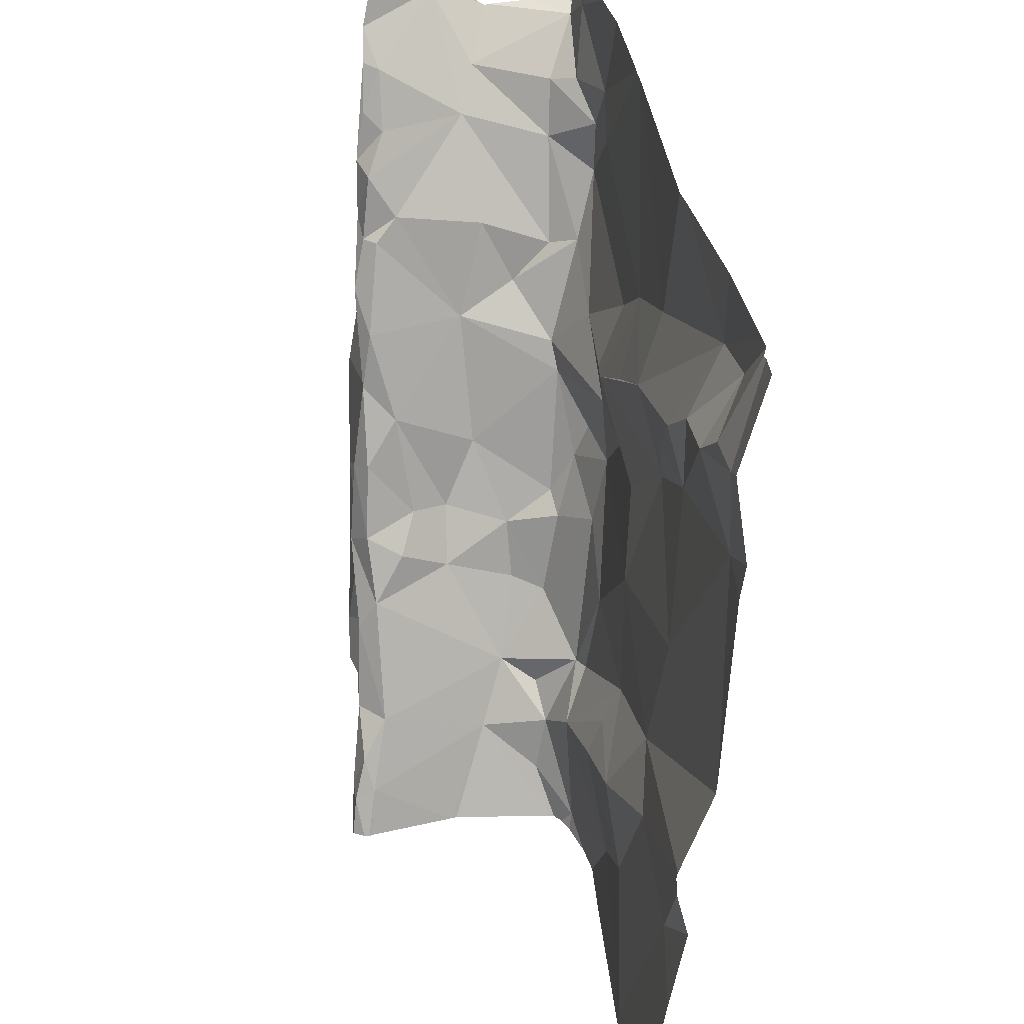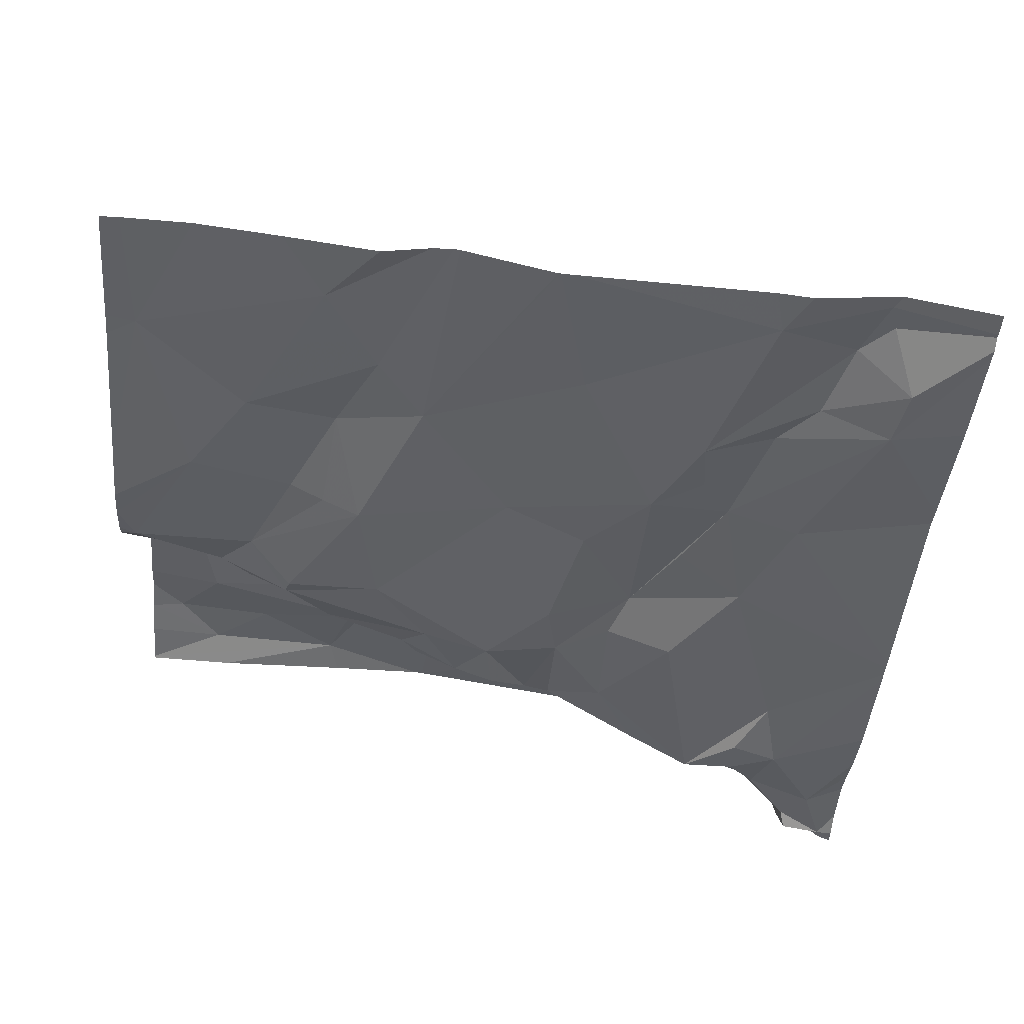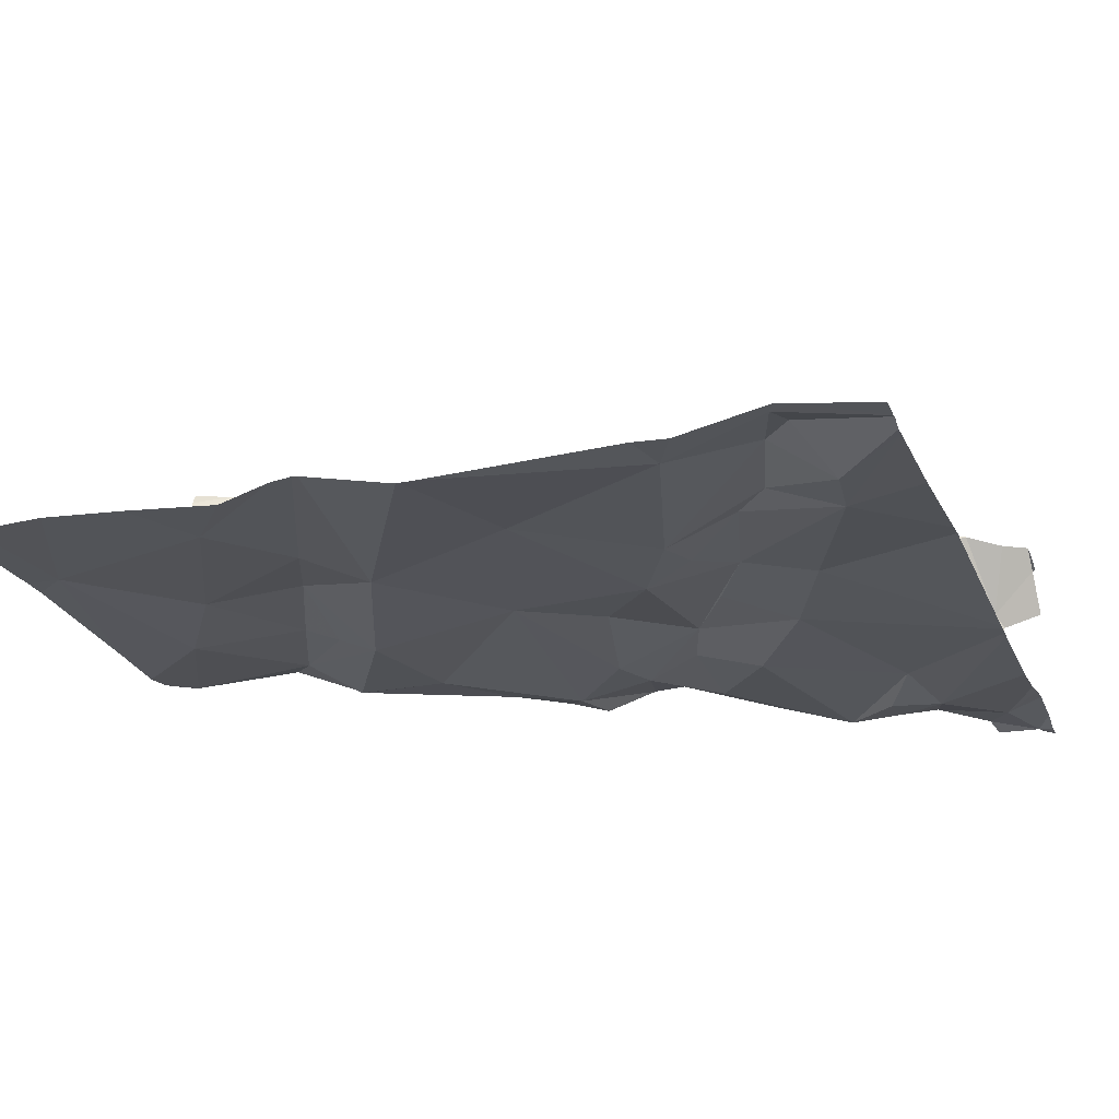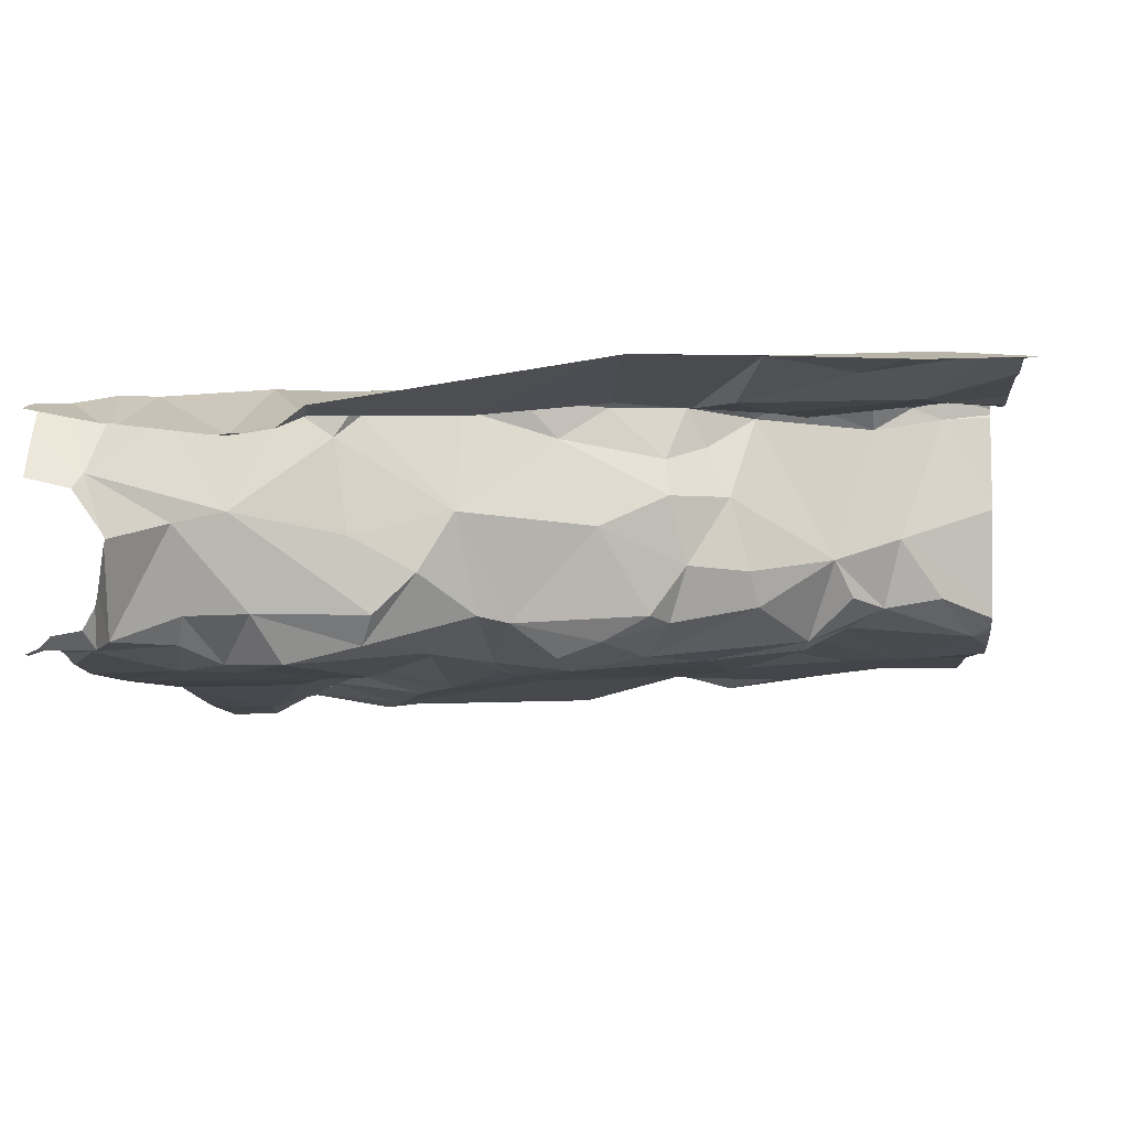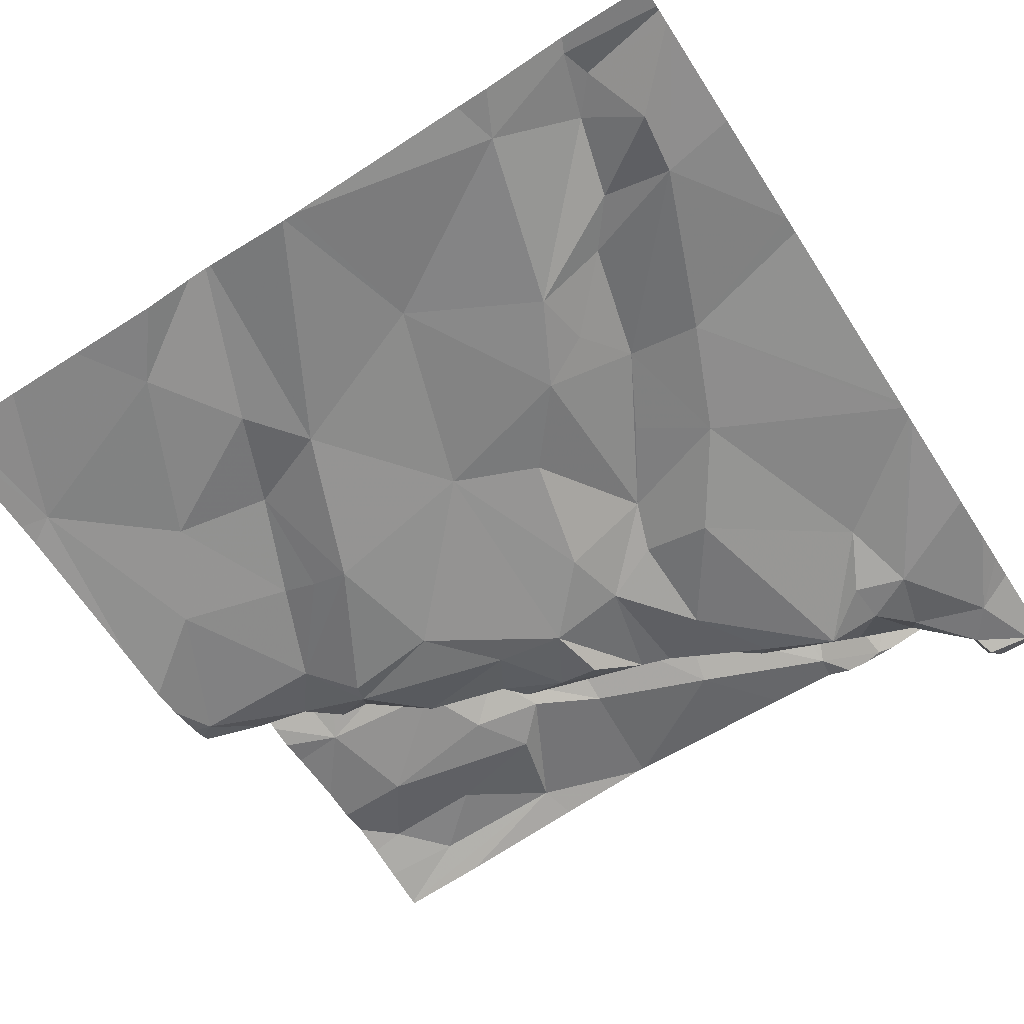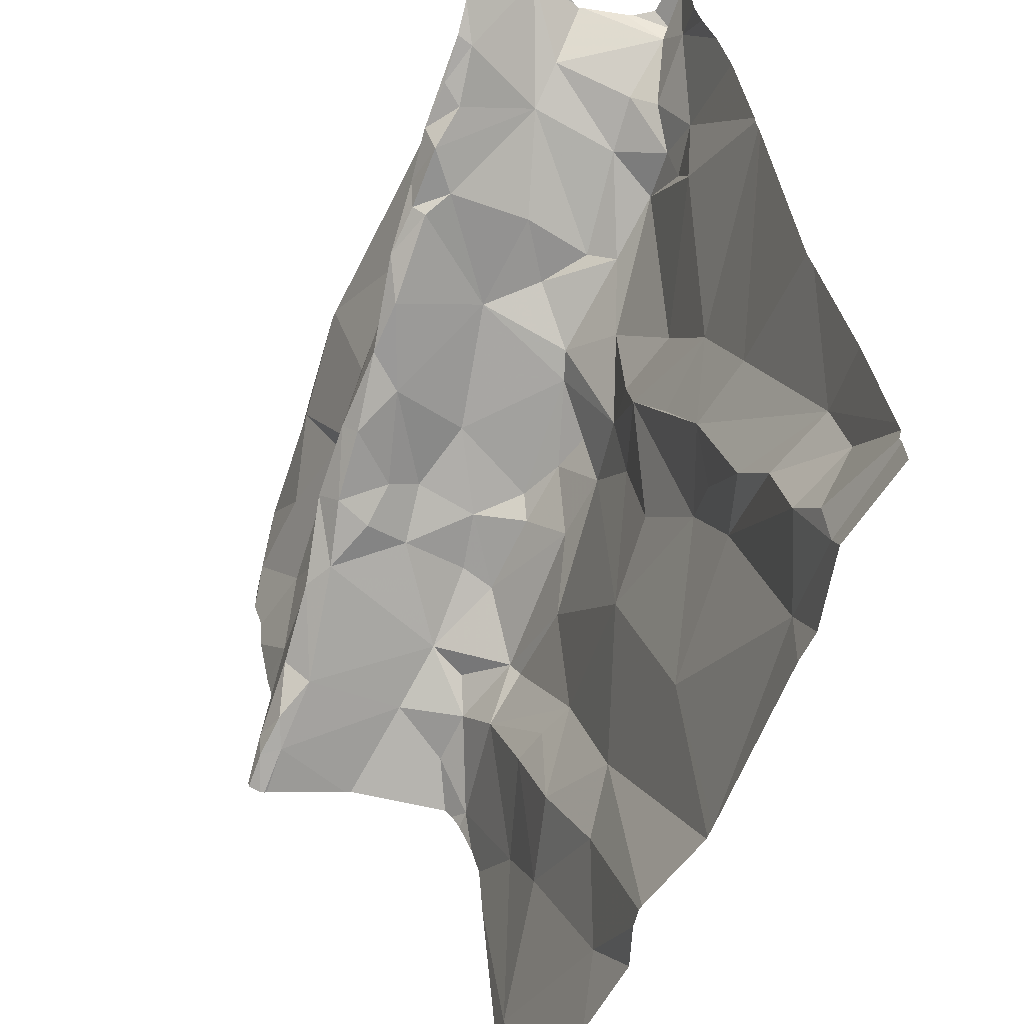
<metadata>
{"format":"obj","ext":"obj","renderer":"f3d","projection":"perspective","resolution":1024,"background":"white","views":[{"elev":-55.1,"azim":89.3,"up":"+Y"},{"elev":-51.4,"azim":-5.0,"up":"+Z"},{"elev":-31.7,"azim":19.7,"up":"+Z"},{"elev":1.7,"azim":-175.2,"up":"+Z"},{"elev":-71.6,"azim":33.0,"up":"+Z"},{"elev":-54.6,"azim":73.2,"up":"+Y"}]}
</metadata>
<code>
v -82.7 225.9 500.5
v -82.52 225.6 500.3
v -82.52 225.8 500.3
v -83.41 225.6 500.6
v -82.59 225.9 500.4
v -82.52 225.9 500.6
v -83.42 225.5 500.6
v -82.52 225 500.2
v -83.43 225.5 500.6
v -82.52 225.9 500.5
v -83.42 225.5 500.6
v -82.52 225.5 500.3
v -82.52 225.3 500.2
v -82.52 225.9 500.6
v -82.52 225.5 500.3
v -82.52 225.9 500.6
v -83.45 225.5 500.3
v -82.52 225 500.2
v -82.52 225 500.2
v -83.44 225.1 500.3
v -82.73 225.9 500.5
v -82.52 225.3 500.2
v -83.43 225.8 500.6
v -83.37 225.5 500.4
v -83.38 225.9 500.6
v -82.73 225.8 500.6
v -82.71 225.9 500.5
v -82.62 225.8 500.6
v -83.15 225.6 500.6
v -83.14 225.6 500.6
v -83.21 225.6 500.6
v -83.16 225.6 500.5
v -83.12 225.6 500.5
v -83.12 225.6 500.5
v -83.18 225.6 500.5
v -82.59 225.9 500.3
v -82.56 225.8 500.3
v -82.64 225.8 500.3
v -82.68 225.1 500.2
v -82.6 225.2 500.2
v -82.59 225.1 500.2
v -82.65 225.8 500.4
v -82.68 225.8 500.3
v -82.64 225.9 500.5
v -82.69 225.8 500.5
v -82.57 225.9 500.5
v -83.31 225.5 500.3
v -83.35 225.5 500.4
v -82.6 225.9 500.5
v -82.59 225.9 500.4
v -82.81 225.7 500.6
v -82.81 225.7 500.6
v -82.86 225.7 500.6
v -82.94 225.1 500.2
v -82.8 225.2 500.2
v -82.74 225 500.2
v -83.01 225.6 500.3
v -82.96 225.7 500.3
v -82.93 225.6 500.3
v -82.84 225.3 500.2
v -83.01 225.3 500.3
v -82.78 225.7 500.5
v -82.63 225 500.2
v -82.76 225.9 500.5
v -82.91 225.4 500.3
v -82.71 225.8 500.4
v -82.83 225.8 500.4
v -83.31 225.8 500.6
v -83.19 225.8 500.6
v -83.38 225.7 500.6
v -83.38 225.5 500.6
v -83.34 225.5 500.6
v -83.34 225.5 500.6
v -82.79 225.8 500.6
v -82.74 225.7 500.6
v -82.63 225.8 500.6
v -83.24 225.6 500.6
v -82.65 225.1 500.2
v -82.61 225.9 500.5
v -83.17 225.1 500.3
v -83.12 225.2 500.3
v -82.92 225.7 500.4
v -82.86 225.7 500.3
v -83.09 225.6 500.3
v -83.05 225.6 500.3
v -82.75 225.3 500.3
v -82.79 225.3 500.3
v -83.21 225.2 500.3
v -83.32 225.2 500.3
v -83.26 225.4 500.3
v -82.65 225.7 500.3
v -82.79 225.6 500.3
v -82.74 225.8 500.3
v -82.6 225.9 500.4
v -82.94 225.5 500.3
v -82.81 225.7 500.3
v -82.87 225.7 500.4
v -82.84 225.5 500.3
v -82.71 225.9 500.5
v -83.22 225.9 500.6
v -83.18 225.7 500.6
v -83.27 225.6 500.6
v -83.15 225.7 500.6
v -82.9 225.7 500.5
v -82.8 225.8 500.4
v -82.78 225.9 500.6
v -82.69 225.8 500.6
v -82.68 225.8 500.6
v -82.92 225.8 500.6
v -82.97 225.7 500.6
v -82.59 225.8 500.6
v -82.68 225.7 500.3
v -82.62 225.7 500.3
v -82.93 225.8 500.6
v -82.58 225.9 500.3
v -83.1 225.6 500.4
v -82.72 225.4 500.3
v -83.38 225.3 500.3
v -83.27 225.5 500.3
v -83.21 225.6 500.4
v -83.05 225.7 500.4
v -82.91 225.7 500.6
v -82.67 225.3 500.3
v -83.09 225 500.2
v -82.79 225.4 500.3
v -82.86 225.5 500.3
v -83.26 225.5 500.3
v -83.16 225.5 500.3
v -83.23 225.4 500.3
v -83.41 225.5 500.4
v -83.18 225.4 500.3
v -82.62 225 500.2
v -83.23 225 500.2
v -82.59 225.9 500.4
v -82.72 225.2 500.3
v -83.26 225.6 500.6
v -83.12 225.6 500.3
v -83 225.6 500.3
v -83.14 225.6 500.4
v -83 225.6 500.5
v -83.2 225.6 500.4
v -83.3 225.6 500.4
v -83.32 225.5 500.4
v -83.07 225.8 500.6
v -83.06 225.6 500.6
v -82.55 225.9 500.6
v -83.07 225.6 500.6
v -83.23 225.7 500.6
v -82.6 225 500.2
v -82.97 225 500.2
v -82.76 225 500.2
v -82.64 225 500.2
v -83.45 225 500.3
v -83.28 225 500.2
v -82.72 225 500.2
v -82.98 225 500.2
v -83.1 225 500.2
v -82.53 225.9 500.3
v -82.99 225 500.2
v -83.17 225 500.2
v -83.12 225 500.2
v -83.37 225 500.3
v -83.47 225.6 500.6
v -83.47 225.6 500.6
v -83.47 225.5 500.5
v -83.47 225.4 500.6
v -83.47 225.4 500.6
v -83.47 225.4 500.6
v -83.47 225.7 500.6
v -83.47 225.6 500.6
v -83.47 225.4 500.6
v -83.47 225.4 500.6
v -83.47 225.5 500.6
v -83.47 225.4 500.3
v -83.47 225.4 500.3
v -82.59 225.9 500.4
v -83.47 225.1 500.3
v -83.47 225.1 500.3
v -83.47 225.3 500.3
v -83.47 225.5 500.3
v -83.47 225.8 500.6
v -83.47 225.8 500.6
v -83.47 225.5 500.3
v -83.47 225.5 500.5
v -83.47 225.9 500.6
v -83.47 225.9 500.6
v -83.47 225.5 500.3
v -83.47 225.4 500.3
v -83.47 225.8 500.6
v -82.52 225.8 500.3
v -82.52 225.8 500.3
v -82.52 225.6 500.3
v -82.52 225.7 500.3
v -82.52 225.1 500.2
v -82.52 225 500.2
v -82.52 225.9 500.5
v -82.52 225.9 500.3
v -82.52 225.9 500.3
v -82.52 225.9 500.3
v -82.62 225 500.2
v -82.52 225 500.2
v -83.46 225 500.3
v -83.47 225 500.3
v -82.59 225.9 500.5
v -82.79 225.9 500.6
v -83.08 225.9 500.6
v -83.08 225.9 500.6
v -82.87 225.9 500.6
v -83.21 225.9 500.6
v -83.09 225.9 500.6
v -83.37 225.9 500.6
v -82.56 225.9 500.5
v -82.56 225.9 500.6
v -82.57 225.9 500.4
v -82.54 225.9 500.3
v -82.53 225.9 500.3
v -82.57 225.9 500.6
v -82.53 225.9 500.5
v -83.29 225.9 500.6
v -83.47 225.9 500.6
v -82.52 225.9 500.5
v -82.52 225.9 500.6
v -82.52 225.9 500.3
v -82.52 225.9 500.3
v -82.52 225.9 500.5
f 195 132 19
f 9 11 167
f 207 114 208
f 171 9 172
f 194 40 8
f 202 177 203
f 193 113 192
f 206 144 114
f 192 113 2
f 191 37 113
f 190 37 191
f 202 20 177
f 11 4 163
f 182 25 185
f 201 19 149
f 27 26 28
f 30 29 31
f 32 30 31
f 34 33 35
f 37 36 38
f 40 39 41
f 38 42 43
f 45 44 46
f 17 47 48
f 52 51 53
f 55 54 56
f 58 57 59
f 54 60 61
f 52 62 51
f 63 56 155
f 60 65 61
f 66 45 67
f 69 68 70
f 71 11 9
f 71 72 73
f 26 74 75
f 76 45 46
f 70 68 23
f 77 31 29
f 55 56 78
f 124 80 157
f 60 54 55
f 83 82 59
f 78 56 63
f 84 57 85
f 86 60 87
f 39 78 41
f 89 88 90
f 92 91 93
f 95 57 61
f 82 96 97
f 78 39 55
f 59 95 98
f 35 32 31
f 100 68 69
f 29 101 102
f 69 103 100
f 104 97 105
f 105 62 104
f 67 45 105
f 106 27 21
f 45 107 75
f 46 44 94
f 75 62 45
f 108 26 107
f 76 107 45
f 51 62 75
f 75 107 26
f 53 109 110
f 108 107 76
f 76 28 108
f 79 111 49
f 74 51 75
f 112 43 93
f 96 67 97
f 38 43 113
f 114 109 106
f 176 115 5
f 58 116 85
f 93 66 96
f 113 37 38
f 117 92 98
f 47 118 90
f 67 96 66
f 120 119 84
f 104 121 58
f 58 82 104
f 97 104 82
f 121 116 58
f 62 52 104
f 122 104 52
f 93 96 83
f 45 62 105
f 97 67 105
f 66 42 44
f 36 42 38
f 94 36 50
f 42 36 44
f 12 123 15
f 98 125 117
f 82 58 59
f 98 126 59
f 117 125 86
f 47 127 119
f 57 84 128
f 128 61 57
f 90 129 47
f 128 84 119
f 180 130 187
f 118 89 90
f 57 95 59
f 119 127 128
f 60 98 65
f 61 128 131
f 81 61 131
f 83 92 93
f 59 126 83
f 91 117 12
f 91 92 117
f 92 83 126
f 92 126 98
f 60 55 87
f 123 117 86
f 41 78 132
f 54 61 81
f 60 86 98
f 98 86 125
f 20 133 89
f 98 95 65
f 61 65 95
f 205 106 64
f 55 39 135
f 78 63 132
f 150 54 156
f 204 146 16
f 156 81 159
f 136 4 102
f 81 131 88
f 5 115 214
f 89 118 20
f 89 80 88
f 131 127 47
f 127 131 128
f 131 129 88
f 157 133 161
f 129 90 88
f 85 116 137
f 88 80 81
f 135 86 87
f 40 123 86
f 55 135 87
f 40 135 39
f 113 112 91
f 53 51 74
f 58 138 57
f 85 57 138
f 85 138 58
f 93 91 112
f 83 96 82
f 137 139 120
f 140 121 104
f 139 121 34
f 116 121 139
f 120 141 142
f 119 120 142
f 137 84 85
f 137 120 84
f 74 106 109
f 47 17 118
f 118 17 174
f 4 73 102
f 48 130 17
f 48 24 130
f 48 47 119
f 48 142 24
f 48 119 143
f 73 72 77
f 11 73 4
f 136 102 101
f 142 141 35
f 137 116 139
f 102 77 29
f 144 103 101
f 122 140 104
f 34 121 140
f 33 140 145
f 33 34 140
f 11 71 73
f 130 24 183
f 139 34 35
f 32 35 33
f 141 120 139
f 35 141 139
f 7 71 9
f 24 142 72
f 49 146 204
f 72 7 24
f 103 144 100
f 145 147 30
f 53 110 122
f 28 76 111
f 111 76 46
f 206 114 207
f 109 53 74
f 1 28 79
f 26 108 28
f 110 140 122
f 53 122 52
f 30 33 145
f 30 32 33
f 146 111 46
f 101 147 144
f 110 147 145
f 145 140 110
f 110 109 147
f 100 144 206
f 114 106 205
f 106 26 27
f 71 7 72
f 29 30 147
f 101 29 147
f 109 114 147
f 101 148 136
f 77 72 31
f 77 102 73
f 70 136 148
f 148 69 70
f 169 70 189
f 25 23 68
f 70 23 181
f 4 136 70
f 186 100 211
f 100 25 68
f 45 66 44
f 86 135 40
f 24 7 165
f 133 20 162
f 129 131 47
f 101 103 148
f 93 43 66
f 113 43 112
f 42 66 43
f 49 111 146
f 179 118 188
f 89 133 80
f 142 143 119
f 143 142 48
f 35 31 142
f 31 72 142
f 74 26 106
f 114 144 147
f 69 148 103
f 123 40 22
f 8 41 18
f 200 63 152
f 79 28 111
f 36 37 158
f 204 16 217
f 146 46 10
f 176 36 115
f 154 133 162
f 115 36 158
f 214 158 215
f 113 91 2
f 161 133 160
f 18 132 195
f 160 133 154
f 132 63 19
f 196 10 218
f 158 37 3
f 216 198 223
f 50 36 176
f 162 20 153
f 191 113 193
f 159 81 124
f 163 4 164
f 3 37 190
f 156 54 81
f 164 4 170
f 165 7 166
f 6 146 10
f 10 46 212
f 166 7 171
f 134 46 94
f 167 11 173
f 168 9 167
f 150 56 54
f 16 14 213
f 169 4 70
f 170 4 169
f 16 146 6
f 171 7 9
f 94 44 36
f 172 9 168
f 173 11 163
f 174 17 175
f 151 56 150
f 157 80 133
f 175 17 180
f 64 106 21
f 19 63 149
f 177 20 178
f 178 20 179
f 18 41 132
f 21 27 99
f 179 20 118
f 180 17 130
f 181 23 182
f 8 40 41
f 124 81 80
f 182 23 25
f 183 24 184
f 13 123 22
f 22 40 194
f 184 24 165
f 185 25 186
f 152 63 155
f 186 25 100
f 2 91 12
f 187 130 183
f 188 118 174
f 15 123 13
f 155 56 151
f 189 70 181
f 99 27 1
f 12 117 123
f 197 158 3
f 1 27 28
f 153 20 202
f 198 158 199
f 199 158 197
f 149 63 200
f 208 114 205
f 209 100 210
f 210 100 206
f 211 100 219
f 212 46 134
f 213 14 222
f 214 115 158
f 215 158 216
f 216 158 198
f 217 16 213
f 218 10 212
f 219 100 209
f 220 186 211
f 221 196 218
f 223 198 224
f 225 196 221

</code>
